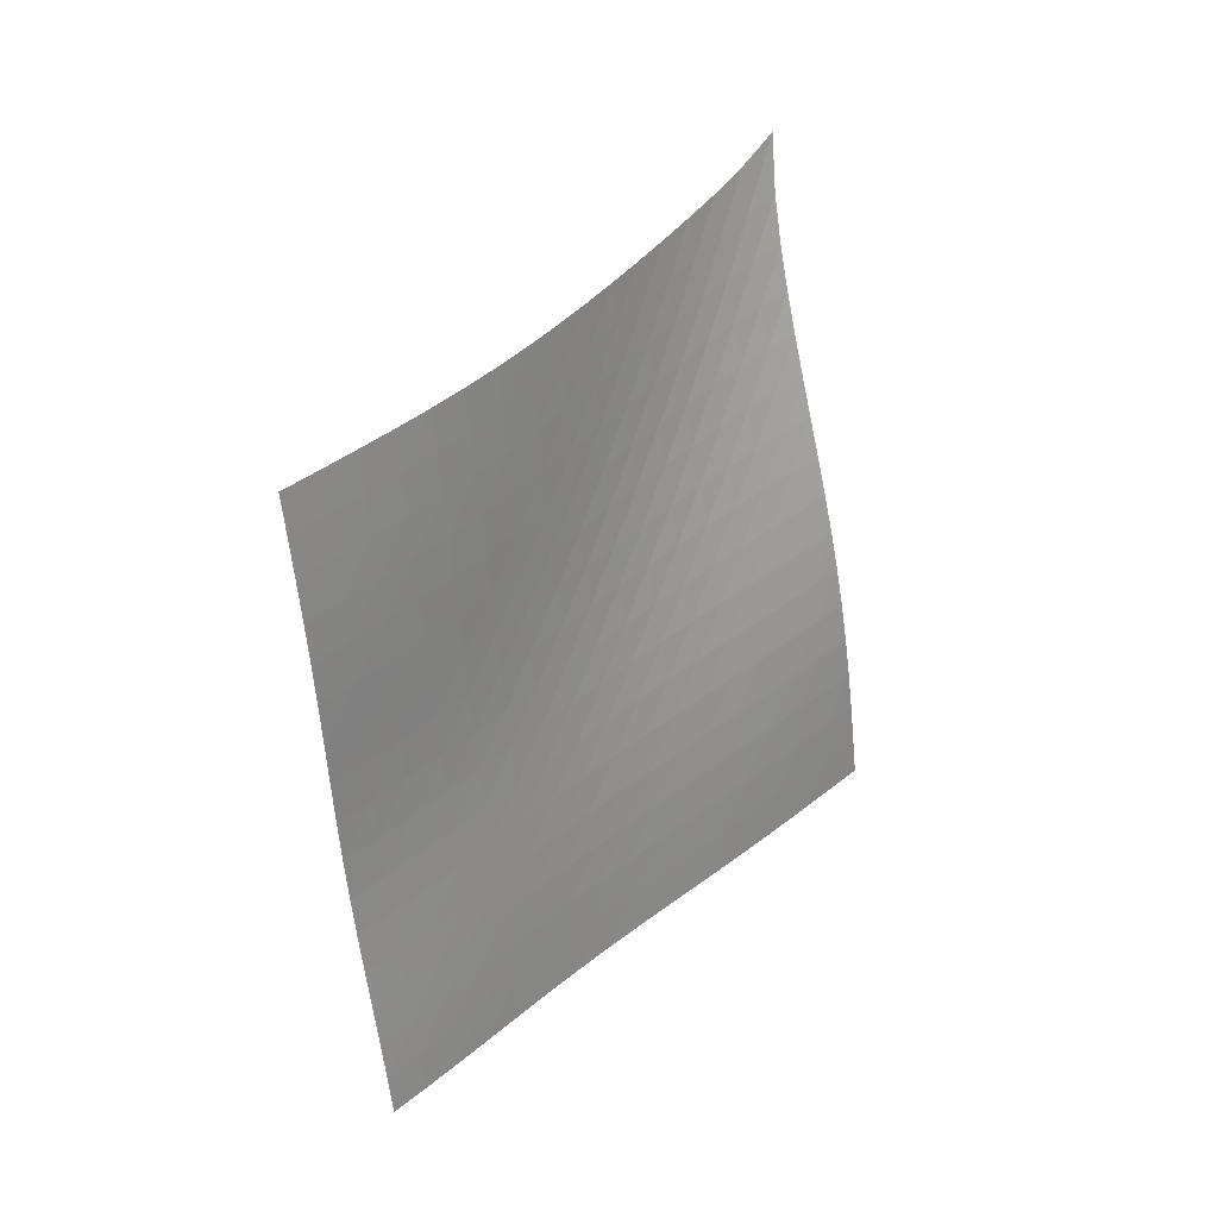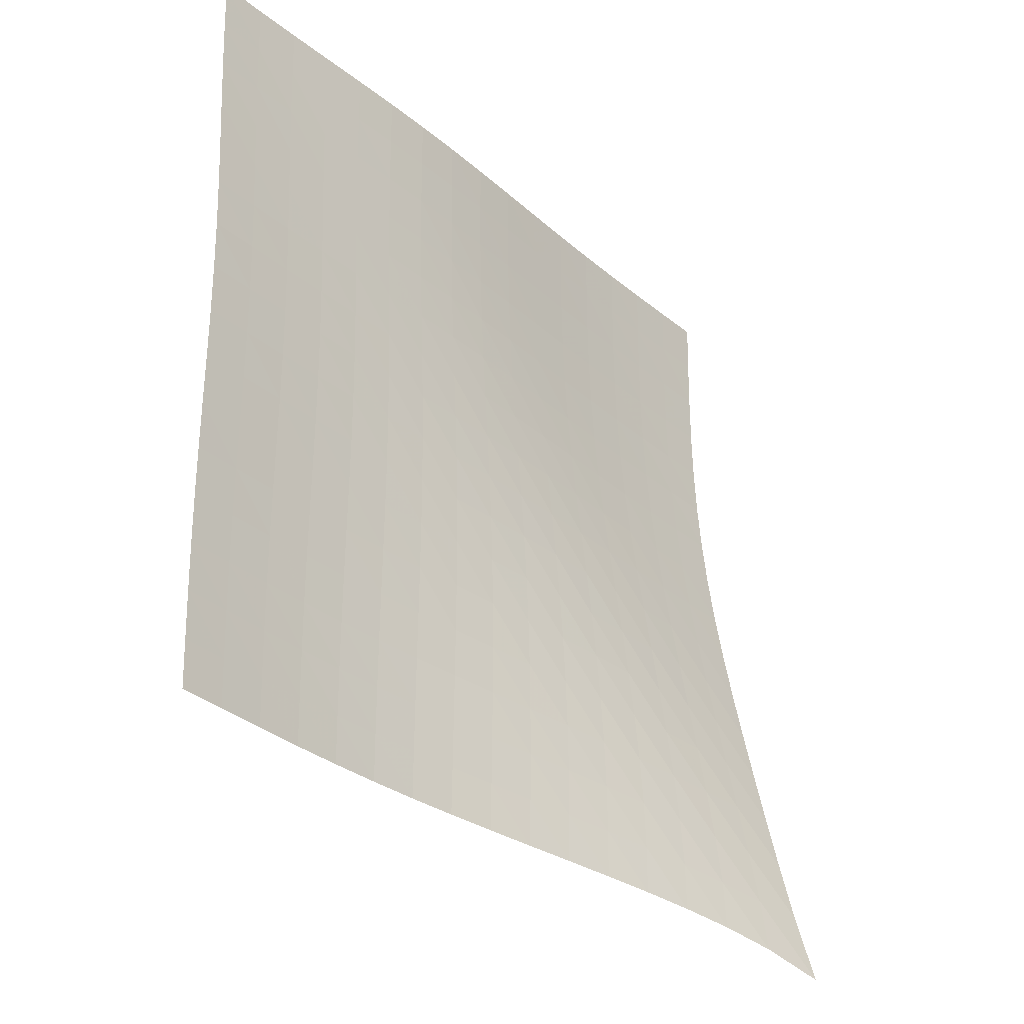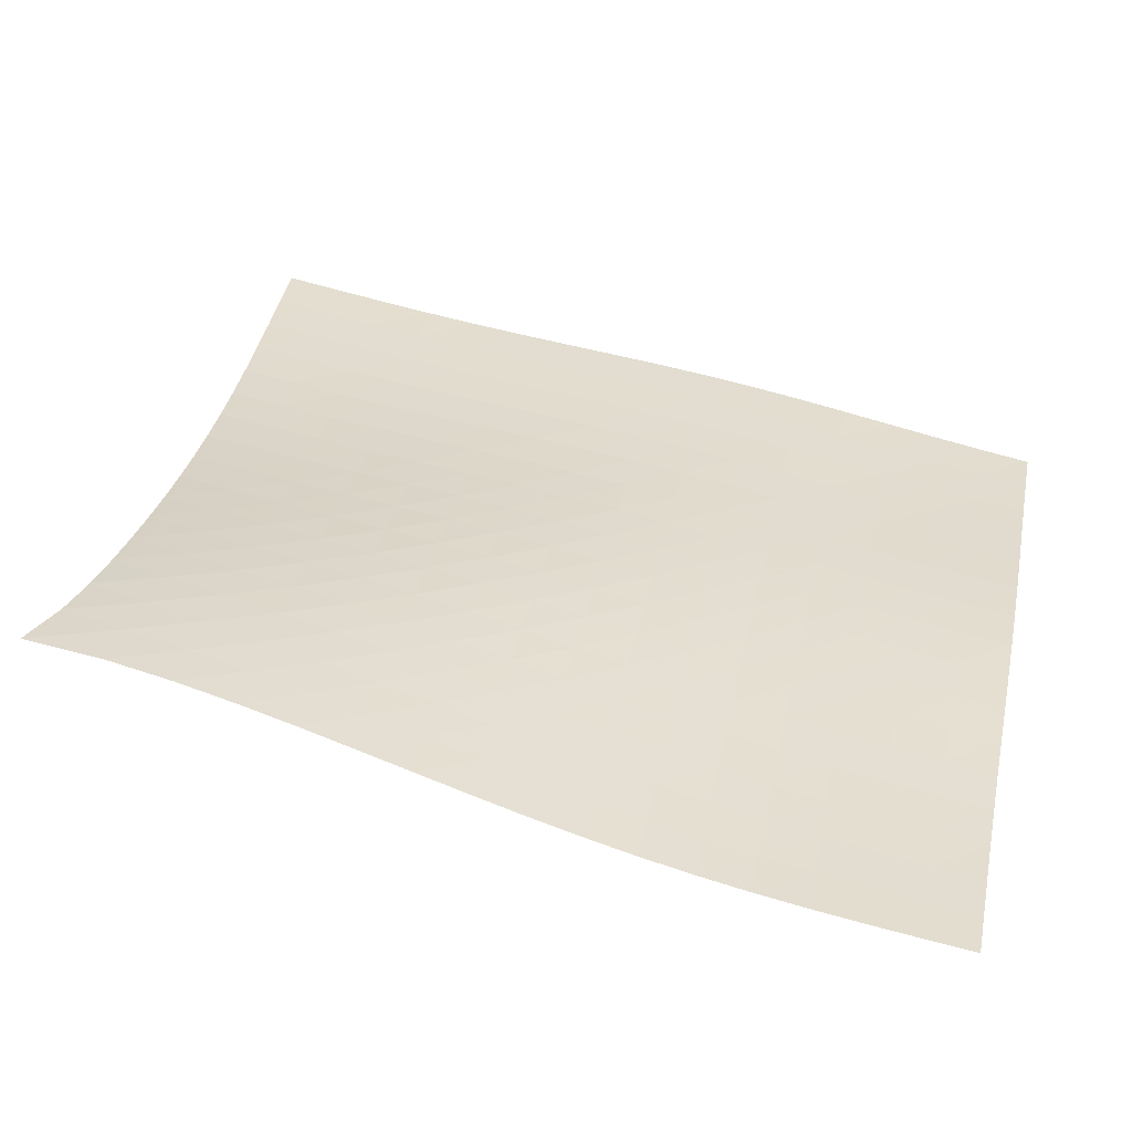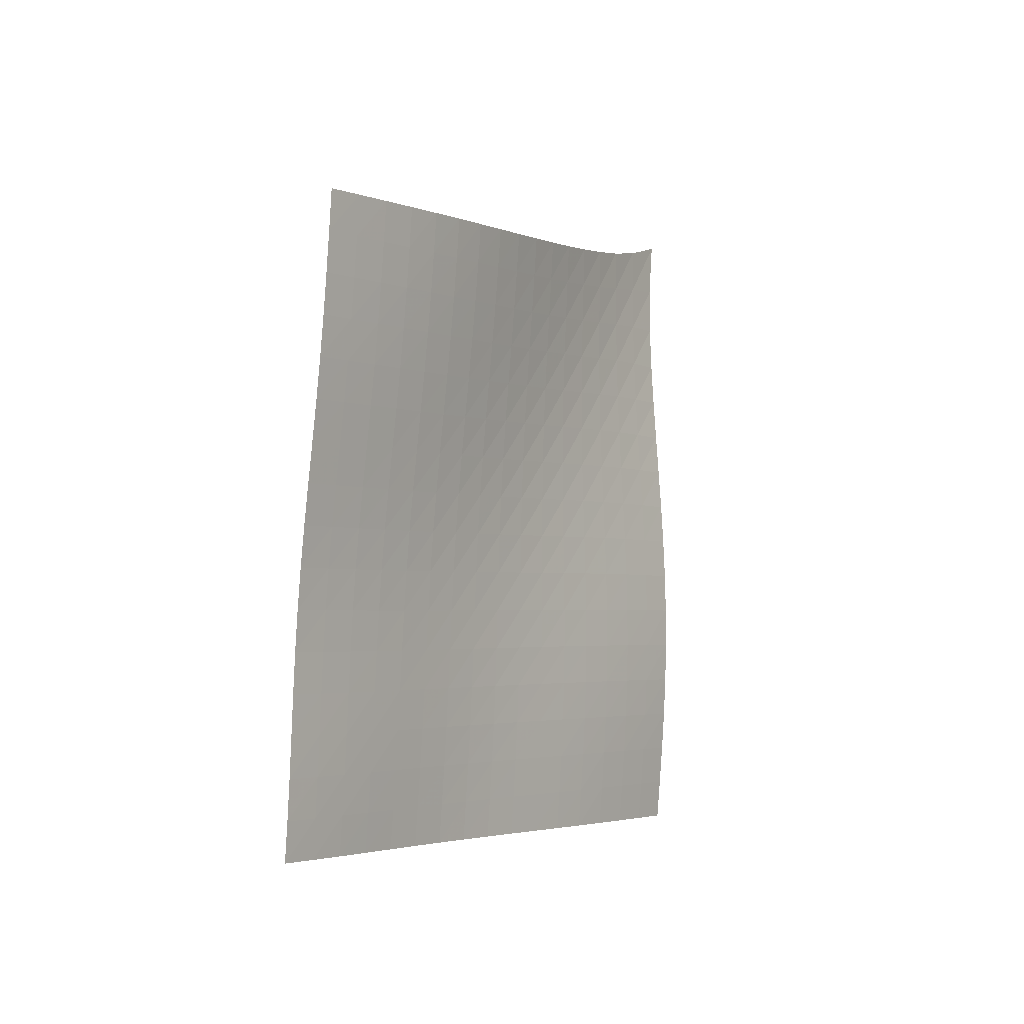
<metadata>
{"format":"obj","ext":"obj","renderer":"f3d","projection":"perspective","resolution":1024,"background":"white","views":[{"elev":-20.0,"azim":79.1,"up":"+Y"},{"elev":73.7,"azim":128.9,"up":"+Z"},{"elev":-16.3,"azim":-143.5,"up":"+Z"},{"elev":-52.4,"azim":67.2,"up":"+Y"}]}
</metadata>
<code>
v -6.51 -0.04077 6.51
v -2.623 -9.672 15.65
v -15.65 -9.672 2.623
v -12.49 -17.64 12.49
v -15.04 -9.181 2.82
v -14.42 -8.687 3.02
v -13.81 -8.185 3.227
v -13.21 -7.672 3.444
v -12.62 -7.147 3.672
v -12.05 -6.607 3.914
v -11.49 -6.051 4.168
v -10.95 -5.482 4.432
v -10.41 -4.898 4.705
v -9.888 -4.301 4.982
v -9.365 -3.69 5.262
v -8.839 -3.064 5.539
v -8.303 -2.415 5.811
v -7.749 -1.73 6.073
v -7.161 -0.9691 6.315
v -6.315 -0.9691 7.161
v -6.073 -1.73 7.749
v -5.811 -2.415 8.303
v -5.539 -3.064 8.839
v -5.262 -3.69 9.365
v -4.982 -4.301 9.888
v -4.705 -4.898 10.41
v -4.432 -5.482 10.95
v -4.168 -6.051 11.49
v -3.914 -6.607 12.05
v -3.672 -7.147 12.62
v -3.444 -7.672 13.21
v -3.227 -8.185 13.81
v -3.02 -8.687 14.42
v -2.82 -9.181 15.04
v -3.231 -10.17 15.45
v -3.842 -10.67 15.25
v -4.458 -11.17 15.05
v -5.08 -11.66 14.86
v -5.709 -12.15 14.68
v -6.342 -12.63 14.5
v -6.977 -13.12 14.32
v -7.611 -13.61 14.14
v -8.239 -14.1 13.95
v -8.859 -14.6 13.75
v -9.47 -15.11 13.55
v -10.07 -15.62 13.33
v -10.67 -16.13 13.12
v -11.27 -16.64 12.9
v -11.88 -17.14 12.69
v -12.69 -17.14 11.88
v -12.9 -16.64 11.27
v -13.12 -16.13 10.67
v -13.33 -15.62 10.07
v -13.55 -15.11 9.47
v -13.75 -14.6 8.859
v -13.95 -14.1 8.239
v -14.14 -13.61 7.611
v -14.32 -13.12 6.977
v -14.5 -12.63 6.342
v -14.68 -12.15 5.709
v -14.86 -11.66 5.08
v -15.05 -11.17 4.458
v -15.25 -10.67 3.842
v -15.45 -10.17 3.231
v -6.91 -1.591 6.91
v -7.492 -2.263 6.667
v -8.054 -2.918 6.412
v -8.602 -3.555 6.147
v -9.14 -4.176 5.875
v -9.673 -4.785 5.6
v -10.2 -5.381 5.324
v -10.74 -5.966 5.052
v -11.29 -6.538 4.787
v -11.85 -7.095 4.532
v -12.42 -7.638 4.288
v -13.01 -8.166 4.058
v -13.61 -8.681 3.839
v -14.22 -9.185 3.63
v -14.83 -9.681 3.429
v -6.667 -2.263 7.492
v -7.248 -2.853 7.248
v -7.817 -3.462 7.001
v -8.374 -4.074 6.745
v -8.922 -4.68 6.482
v -9.463 -5.28 6.213
v -10 -5.872 5.942
v -10.54 -6.454 5.672
v -11.09 -7.026 5.408
v -11.65 -7.584 5.153
v -12.22 -8.129 4.908
v -12.81 -8.659 4.675
v -13.41 -9.176 4.455
v -14.02 -9.681 4.244
v -14.63 -10.18 4.041
v -6.412 -2.918 8.054
v -7.001 -3.462 7.817
v -7.58 -4.033 7.58
v -8.148 -4.615 7.335
v -8.706 -5.202 7.082
v -9.256 -5.788 6.822
v -9.803 -6.371 6.557
v -10.35 -6.947 6.293
v -10.9 -7.516 6.031
v -11.46 -8.073 5.777
v -12.03 -8.618 5.532
v -12.62 -9.15 5.298
v -13.22 -9.668 5.076
v -13.82 -10.18 4.863
v -14.44 -10.67 4.659
v -6.147 -3.555 8.602
v -6.745 -4.074 8.374
v -7.335 -4.615 8.148
v -7.915 -5.171 7.915
v -8.486 -5.737 7.675
v -9.048 -6.307 7.425
v -9.604 -6.877 7.17
v -10.16 -7.446 6.912
v -10.71 -8.008 6.655
v -11.28 -8.563 6.404
v -11.85 -9.106 6.16
v -12.43 -9.638 5.926
v -13.03 -10.16 5.703
v -13.64 -10.67 5.489
v -14.25 -11.16 5.283
v -5.875 -4.176 9.14
v -6.482 -4.68 8.922
v -7.082 -5.202 8.706
v -7.675 -5.737 8.486
v -8.259 -6.282 8.259
v -8.834 -6.835 8.022
v -9.402 -7.392 7.778
v -9.965 -7.95 7.529
v -10.53 -8.505 7.279
v -11.1 -9.054 7.032
v -11.67 -9.595 6.79
v -12.25 -10.12 6.558
v -12.85 -10.64 6.335
v -13.45 -11.15 6.12
v -14.06 -11.65 5.913
v -5.6 -4.785 9.673
v -6.213 -5.28 9.463
v -6.822 -5.788 9.256
v -7.425 -6.307 9.048
v -8.022 -6.835 8.834
v -8.611 -7.372 8.611
v -9.192 -7.914 8.38
v -9.766 -8.46 8.141
v -10.34 -9.006 7.9
v -10.91 -9.548 7.658
v -11.49 -10.08 7.421
v -12.08 -10.61 7.191
v -12.67 -11.13 6.969
v -13.28 -11.64 6.755
v -13.88 -12.14 6.547
v -5.324 -5.381 10.2
v -5.942 -5.872 10
v -6.557 -6.371 9.803
v -7.17 -6.877 9.604
v -7.778 -7.392 9.402
v -8.38 -7.914 9.192
v -8.973 -8.443 8.973
v -9.56 -8.976 8.747
v -10.14 -9.512 8.515
v -10.72 -10.05 8.281
v -11.31 -10.58 8.049
v -11.89 -11.1 7.822
v -12.49 -11.62 7.603
v -13.1 -12.12 7.39
v -13.71 -12.62 7.183
v -5.052 -5.966 10.74
v -5.672 -6.454 10.54
v -6.293 -6.947 10.35
v -6.912 -7.446 10.16
v -7.529 -7.95 9.965
v -8.141 -8.46 9.766
v -8.747 -8.976 9.56
v -9.344 -9.499 9.344
v -9.936 -10.02 9.122
v -10.52 -10.55 8.897
v -11.11 -11.08 8.671
v -11.71 -11.6 8.449
v -12.31 -12.11 8.232
v -12.91 -12.61 8.022
v -13.52 -13.11 7.816
v -4.787 -6.538 11.29
v -5.408 -7.026 11.09
v -6.031 -7.516 10.9
v -6.655 -8.008 10.71
v -7.279 -8.505 10.53
v -7.9 -9.006 10.34
v -8.515 -9.512 10.14
v -9.122 -10.02 9.936
v -9.724 -10.54 9.724
v -10.32 -11.06 9.506
v -10.92 -11.58 9.286
v -11.51 -12.1 9.068
v -12.12 -12.61 8.855
v -12.72 -13.11 8.647
v -13.34 -13.61 8.442
v -4.532 -7.095 11.85
v -5.153 -7.584 11.65
v -5.777 -8.073 11.46
v -6.404 -8.563 11.28
v -7.032 -9.054 11.1
v -7.658 -9.548 10.91
v -8.281 -10.05 10.72
v -8.897 -10.55 10.52
v -9.506 -11.06 10.32
v -10.11 -11.57 10.11
v -10.71 -12.09 9.894
v -11.31 -12.6 9.68
v -11.92 -13.11 9.469
v -12.52 -13.61 9.263
v -13.14 -14.11 9.06
v -4.288 -7.638 12.42
v -4.908 -8.129 12.22
v -5.532 -8.618 12.03
v -6.16 -9.106 11.85
v -6.79 -9.595 11.67
v -7.421 -10.08 11.49
v -8.049 -10.58 11.31
v -8.671 -11.08 11.11
v -9.286 -11.58 10.92
v -9.894 -12.09 10.71
v -10.5 -12.6 10.5
v -11.1 -13.11 10.29
v -11.71 -13.62 10.08
v -12.32 -14.12 9.871
v -12.93 -14.61 9.67
v -4.058 -8.166 13.01
v -4.675 -8.659 12.81
v -5.298 -9.15 12.62
v -5.926 -9.638 12.43
v -6.558 -10.12 12.25
v -7.191 -10.61 12.08
v -7.822 -11.1 11.89
v -8.449 -11.6 11.71
v -9.068 -12.1 11.51
v -9.68 -12.6 11.31
v -10.29 -13.11 11.1
v -10.89 -13.62 10.89
v -11.5 -14.13 10.68
v -12.11 -14.63 10.47
v -12.72 -15.12 10.27
v -3.839 -8.681 13.61
v -4.455 -9.176 13.41
v -5.076 -9.668 13.22
v -5.703 -10.16 13.03
v -6.335 -10.64 12.85
v -6.969 -11.13 12.67
v -7.603 -11.62 12.49
v -8.232 -12.11 12.31
v -8.855 -12.61 12.12
v -9.469 -13.11 11.92
v -10.08 -13.62 11.71
v -10.68 -14.13 11.5
v -11.28 -14.63 11.28
v -11.89 -15.14 11.08
v -12.5 -15.64 10.87
v -3.63 -9.185 14.22
v -4.244 -9.681 14.02
v -4.863 -10.18 13.82
v -5.489 -10.67 13.64
v -6.12 -11.15 13.45
v -6.755 -11.64 13.28
v -7.39 -12.12 13.1
v -8.022 -12.61 12.91
v -8.647 -13.11 12.72
v -9.263 -13.61 12.52
v -9.871 -14.12 12.32
v -10.47 -14.63 12.11
v -11.08 -15.14 11.89
v -11.68 -15.64 11.68
v -12.29 -16.14 11.47
v -3.429 -9.681 14.83
v -4.041 -10.18 14.63
v -4.659 -10.67 14.44
v -5.283 -11.16 14.25
v -5.913 -11.65 14.06
v -6.547 -12.14 13.88
v -7.183 -12.62 13.71
v -7.816 -13.11 13.52
v -8.442 -13.61 13.34
v -9.06 -14.11 13.14
v -9.67 -14.61 12.93
v -10.27 -15.12 12.72
v -10.87 -15.64 12.5
v -11.47 -16.14 12.29
v -12.08 -16.65 12.08
f 289 49 4
f 289 4 50
f 5 79 64
f 5 64 3
f 79 94 63
f 79 63 64
f 94 109 62
f 94 62 63
f 109 124 61
f 109 61 62
f 124 139 60
f 124 60 61
f 139 154 59
f 139 59 60
f 154 169 58
f 154 58 59
f 169 184 57
f 169 57 58
f 184 199 56
f 184 56 57
f 199 214 55
f 199 55 56
f 214 229 54
f 214 54 55
f 229 244 53
f 229 53 54
f 244 259 52
f 244 52 53
f 259 274 51
f 259 51 52
f 274 289 50
f 274 50 51
f 1 20 65
f 1 65 19
f 19 65 66
f 19 66 18
f 18 66 67
f 18 67 17
f 17 67 68
f 17 68 16
f 16 68 69
f 16 69 15
f 15 69 70
f 15 70 14
f 14 70 71
f 14 71 13
f 13 71 72
f 13 72 12
f 12 72 73
f 12 73 11
f 11 73 74
f 11 74 10
f 10 74 75
f 10 75 9
f 9 75 76
f 9 76 8
f 8 76 77
f 8 77 7
f 7 77 78
f 7 78 6
f 6 78 79
f 6 79 5
f 20 21 80
f 20 80 65
f 65 80 81
f 65 81 66
f 66 81 82
f 66 82 67
f 67 82 83
f 67 83 68
f 68 83 84
f 68 84 69
f 69 84 85
f 69 85 70
f 70 85 86
f 70 86 71
f 71 86 87
f 71 87 72
f 72 87 88
f 72 88 73
f 73 88 89
f 73 89 74
f 74 89 90
f 74 90 75
f 75 90 91
f 75 91 76
f 76 91 92
f 76 92 77
f 77 92 93
f 77 93 78
f 78 93 94
f 78 94 79
f 21 22 95
f 21 95 80
f 80 95 96
f 80 96 81
f 81 96 97
f 81 97 82
f 82 97 98
f 82 98 83
f 83 98 99
f 83 99 84
f 84 99 100
f 84 100 85
f 85 100 101
f 85 101 86
f 86 101 102
f 86 102 87
f 87 102 103
f 87 103 88
f 88 103 104
f 88 104 89
f 89 104 105
f 89 105 90
f 90 105 106
f 90 106 91
f 91 106 107
f 91 107 92
f 92 107 108
f 92 108 93
f 93 108 109
f 93 109 94
f 22 23 110
f 22 110 95
f 95 110 111
f 95 111 96
f 96 111 112
f 96 112 97
f 97 112 113
f 97 113 98
f 98 113 114
f 98 114 99
f 99 114 115
f 99 115 100
f 100 115 116
f 100 116 101
f 101 116 117
f 101 117 102
f 102 117 118
f 102 118 103
f 103 118 119
f 103 119 104
f 104 119 120
f 104 120 105
f 105 120 121
f 105 121 106
f 106 121 122
f 106 122 107
f 107 122 123
f 107 123 108
f 108 123 124
f 108 124 109
f 23 24 125
f 23 125 110
f 110 125 126
f 110 126 111
f 111 126 127
f 111 127 112
f 112 127 128
f 112 128 113
f 113 128 129
f 113 129 114
f 114 129 130
f 114 130 115
f 115 130 131
f 115 131 116
f 116 131 132
f 116 132 117
f 117 132 133
f 117 133 118
f 118 133 134
f 118 134 119
f 119 134 135
f 119 135 120
f 120 135 136
f 120 136 121
f 121 136 137
f 121 137 122
f 122 137 138
f 122 138 123
f 123 138 139
f 123 139 124
f 24 25 140
f 24 140 125
f 125 140 141
f 125 141 126
f 126 141 142
f 126 142 127
f 127 142 143
f 127 143 128
f 128 143 144
f 128 144 129
f 129 144 145
f 129 145 130
f 130 145 146
f 130 146 131
f 131 146 147
f 131 147 132
f 132 147 148
f 132 148 133
f 133 148 149
f 133 149 134
f 134 149 150
f 134 150 135
f 135 150 151
f 135 151 136
f 136 151 152
f 136 152 137
f 137 152 153
f 137 153 138
f 138 153 154
f 138 154 139
f 25 26 155
f 25 155 140
f 140 155 156
f 140 156 141
f 141 156 157
f 141 157 142
f 142 157 158
f 142 158 143
f 143 158 159
f 143 159 144
f 144 159 160
f 144 160 145
f 145 160 161
f 145 161 146
f 146 161 162
f 146 162 147
f 147 162 163
f 147 163 148
f 148 163 164
f 148 164 149
f 149 164 165
f 149 165 150
f 150 165 166
f 150 166 151
f 151 166 167
f 151 167 152
f 152 167 168
f 152 168 153
f 153 168 169
f 153 169 154
f 26 27 170
f 26 170 155
f 155 170 171
f 155 171 156
f 156 171 172
f 156 172 157
f 157 172 173
f 157 173 158
f 158 173 174
f 158 174 159
f 159 174 175
f 159 175 160
f 160 175 176
f 160 176 161
f 161 176 177
f 161 177 162
f 162 177 178
f 162 178 163
f 163 178 179
f 163 179 164
f 164 179 180
f 164 180 165
f 165 180 181
f 165 181 166
f 166 181 182
f 166 182 167
f 167 182 183
f 167 183 168
f 168 183 184
f 168 184 169
f 27 28 185
f 27 185 170
f 170 185 186
f 170 186 171
f 171 186 187
f 171 187 172
f 172 187 188
f 172 188 173
f 173 188 189
f 173 189 174
f 174 189 190
f 174 190 175
f 175 190 191
f 175 191 176
f 176 191 192
f 176 192 177
f 177 192 193
f 177 193 178
f 178 193 194
f 178 194 179
f 179 194 195
f 179 195 180
f 180 195 196
f 180 196 181
f 181 196 197
f 181 197 182
f 182 197 198
f 182 198 183
f 183 198 199
f 183 199 184
f 28 29 200
f 28 200 185
f 185 200 201
f 185 201 186
f 186 201 202
f 186 202 187
f 187 202 203
f 187 203 188
f 188 203 204
f 188 204 189
f 189 204 205
f 189 205 190
f 190 205 206
f 190 206 191
f 191 206 207
f 191 207 192
f 192 207 208
f 192 208 193
f 193 208 209
f 193 209 194
f 194 209 210
f 194 210 195
f 195 210 211
f 195 211 196
f 196 211 212
f 196 212 197
f 197 212 213
f 197 213 198
f 198 213 214
f 198 214 199
f 29 30 215
f 29 215 200
f 200 215 216
f 200 216 201
f 201 216 217
f 201 217 202
f 202 217 218
f 202 218 203
f 203 218 219
f 203 219 204
f 204 219 220
f 204 220 205
f 205 220 221
f 205 221 206
f 206 221 222
f 206 222 207
f 207 222 223
f 207 223 208
f 208 223 224
f 208 224 209
f 209 224 225
f 209 225 210
f 210 225 226
f 210 226 211
f 211 226 227
f 211 227 212
f 212 227 228
f 212 228 213
f 213 228 229
f 213 229 214
f 30 31 230
f 30 230 215
f 215 230 231
f 215 231 216
f 216 231 232
f 216 232 217
f 217 232 233
f 217 233 218
f 218 233 234
f 218 234 219
f 219 234 235
f 219 235 220
f 220 235 236
f 220 236 221
f 221 236 237
f 221 237 222
f 222 237 238
f 222 238 223
f 223 238 239
f 223 239 224
f 224 239 240
f 224 240 225
f 225 240 241
f 225 241 226
f 226 241 242
f 226 242 227
f 227 242 243
f 227 243 228
f 228 243 244
f 228 244 229
f 31 32 245
f 31 245 230
f 230 245 246
f 230 246 231
f 231 246 247
f 231 247 232
f 232 247 248
f 232 248 233
f 233 248 249
f 233 249 234
f 234 249 250
f 234 250 235
f 235 250 251
f 235 251 236
f 236 251 252
f 236 252 237
f 237 252 253
f 237 253 238
f 238 253 254
f 238 254 239
f 239 254 255
f 239 255 240
f 240 255 256
f 240 256 241
f 241 256 257
f 241 257 242
f 242 257 258
f 242 258 243
f 243 258 259
f 243 259 244
f 32 33 260
f 32 260 245
f 245 260 261
f 245 261 246
f 246 261 262
f 246 262 247
f 247 262 263
f 247 263 248
f 248 263 264
f 248 264 249
f 249 264 265
f 249 265 250
f 250 265 266
f 250 266 251
f 251 266 267
f 251 267 252
f 252 267 268
f 252 268 253
f 253 268 269
f 253 269 254
f 254 269 270
f 254 270 255
f 255 270 271
f 255 271 256
f 256 271 272
f 256 272 257
f 257 272 273
f 257 273 258
f 258 273 274
f 258 274 259
f 33 34 275
f 33 275 260
f 260 275 276
f 260 276 261
f 261 276 277
f 261 277 262
f 262 277 278
f 262 278 263
f 263 278 279
f 263 279 264
f 264 279 280
f 264 280 265
f 265 280 281
f 265 281 266
f 266 281 282
f 266 282 267
f 267 282 283
f 267 283 268
f 268 283 284
f 268 284 269
f 269 284 285
f 269 285 270
f 270 285 286
f 270 286 271
f 271 286 287
f 271 287 272
f 272 287 288
f 272 288 273
f 273 288 289
f 273 289 274
f 34 2 35
f 34 35 275
f 275 35 36
f 275 36 276
f 276 36 37
f 276 37 277
f 277 37 38
f 277 38 278
f 278 38 39
f 278 39 279
f 279 39 40
f 279 40 280
f 280 40 41
f 280 41 281
f 281 41 42
f 281 42 282
f 282 42 43
f 282 43 283
f 283 43 44
f 283 44 284
f 284 44 45
f 284 45 285
f 285 45 46
f 285 46 286
f 286 46 47
f 286 47 287
f 287 47 48
f 287 48 288
f 288 48 49
f 288 49 289

</code>
